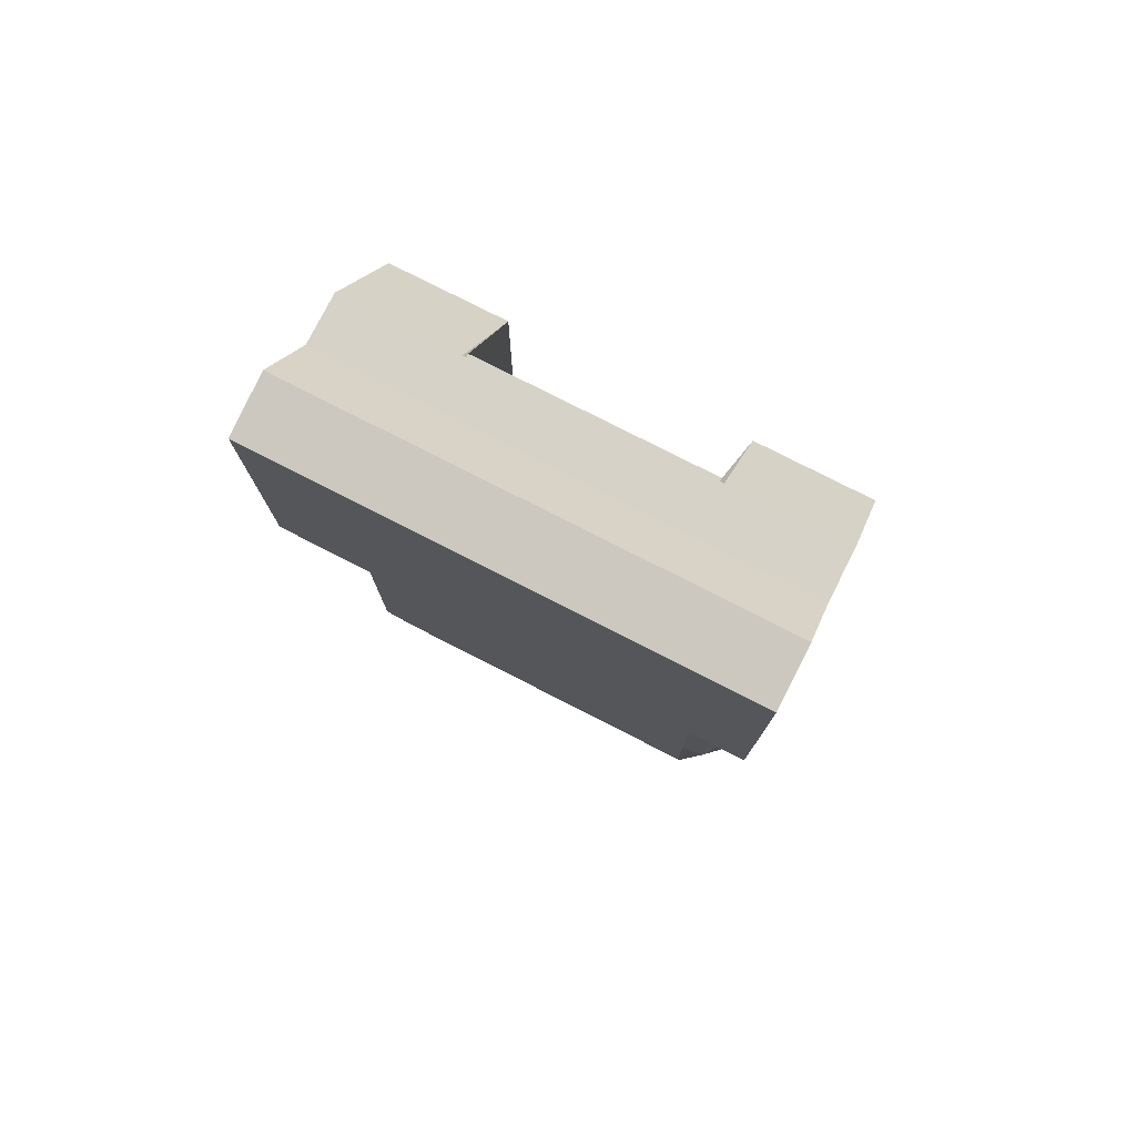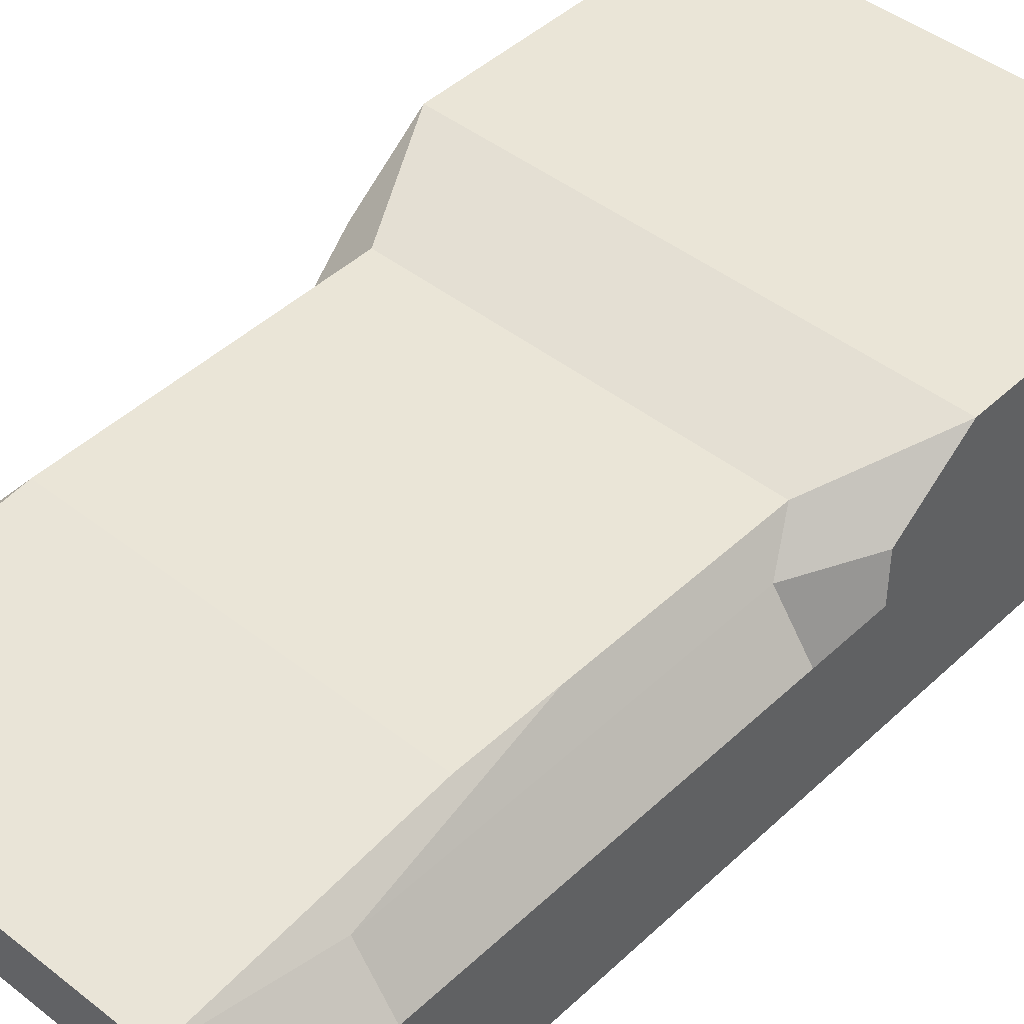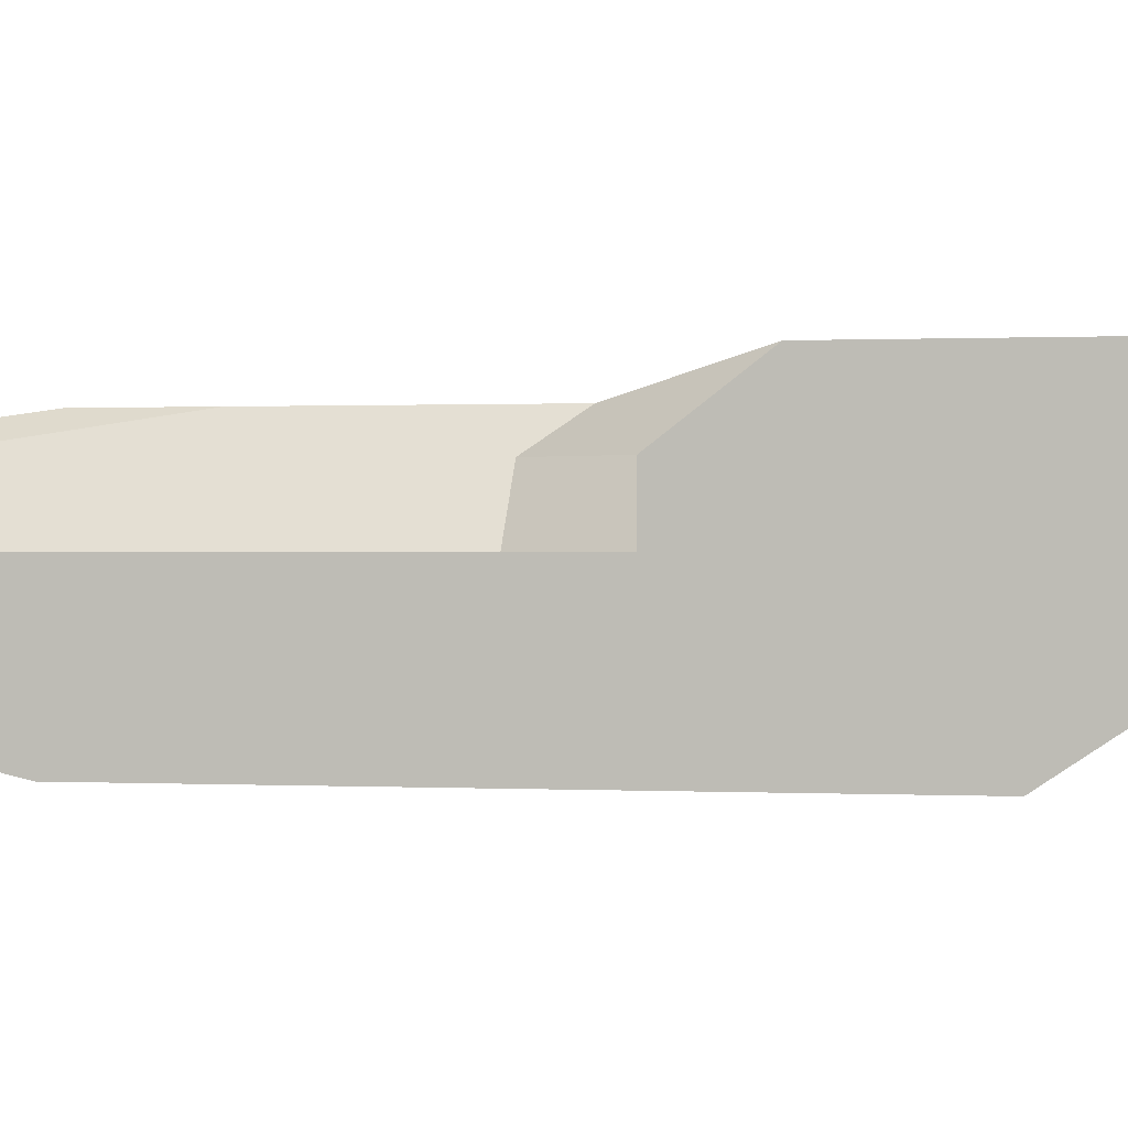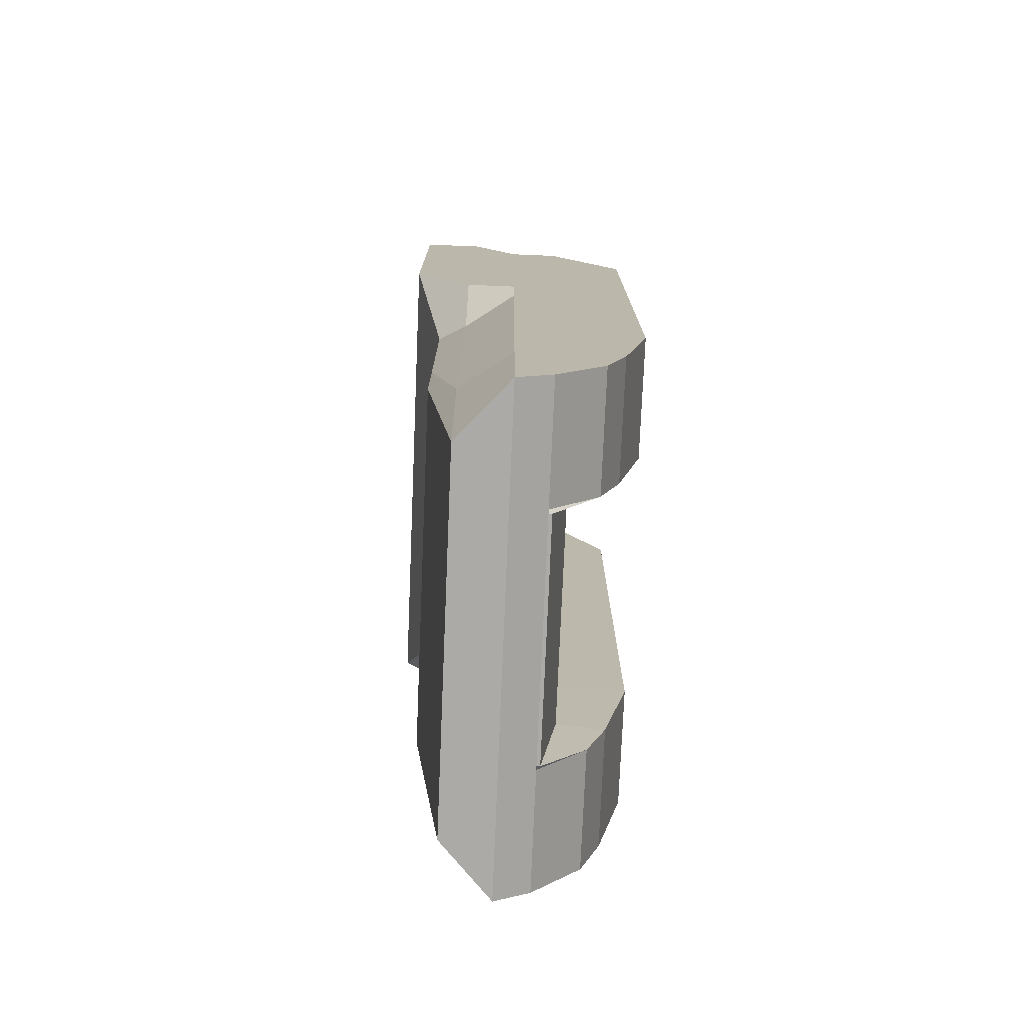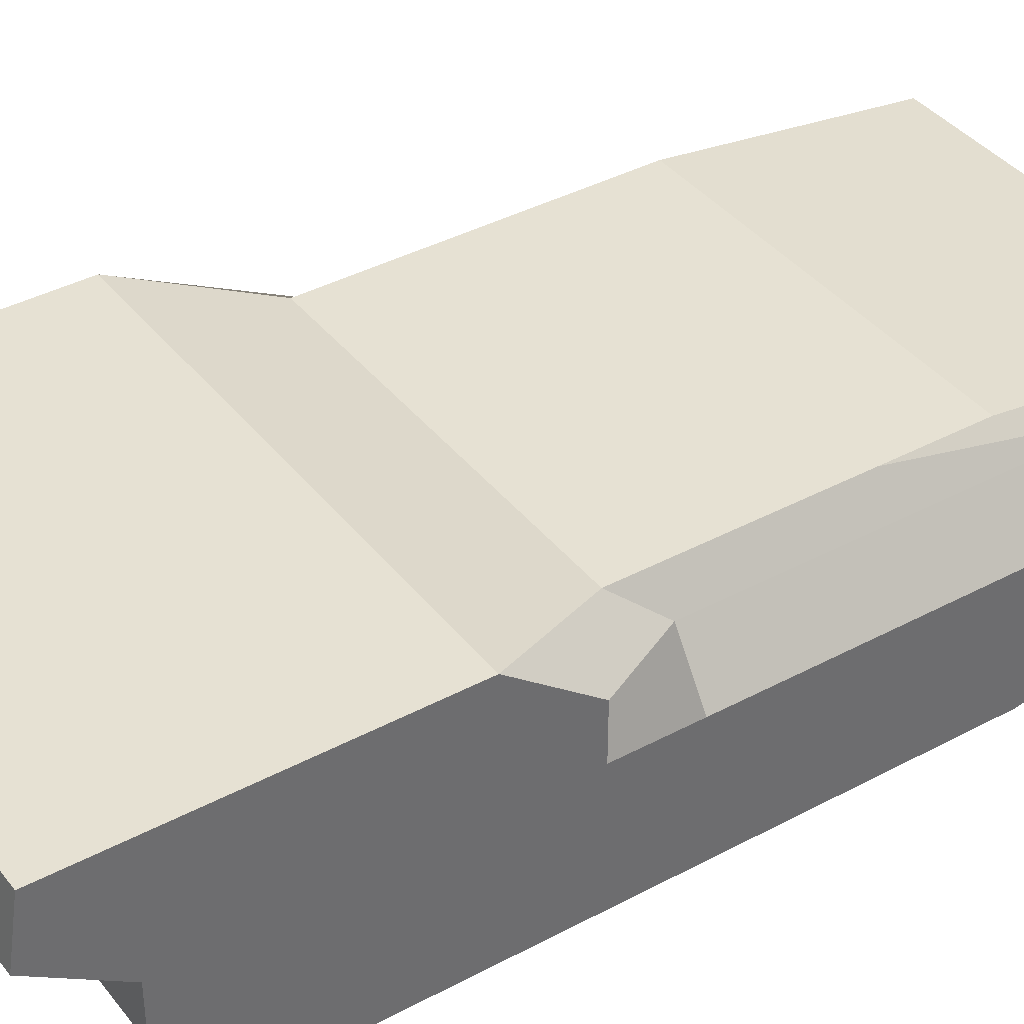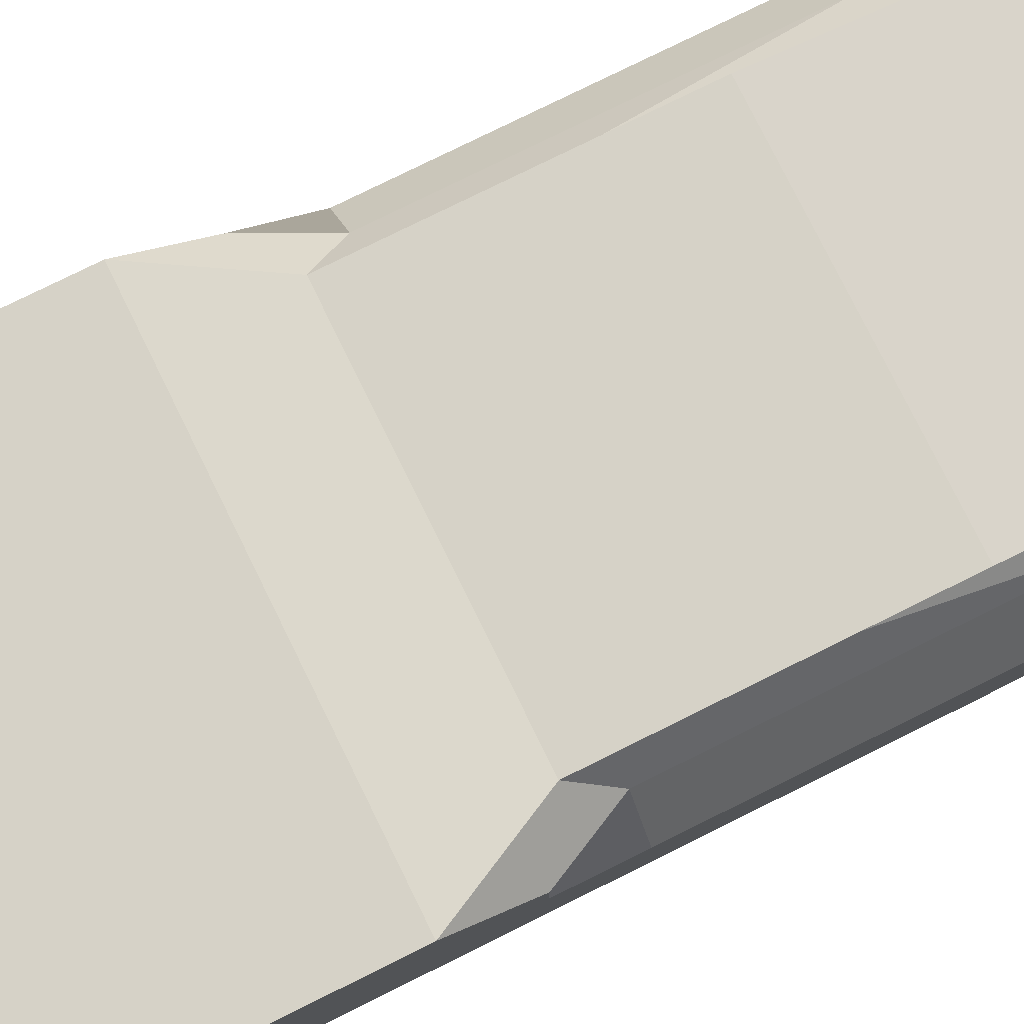
<metadata>
{"format":"obj","ext":"obj","renderer":"f3d","projection":"perspective","resolution":1024,"background":"white","views":[{"elev":78.0,"azim":27.0,"up":"+Y"},{"elev":44.3,"azim":42.5,"up":"+Z"},{"elev":0.3,"azim":102.4,"up":"+Z"},{"elev":-75.8,"azim":87.6,"up":"+Y"},{"elev":38.9,"azim":-123.9,"up":"+Z"},{"elev":78.6,"azim":-116.3,"up":"+Z"}]}
</metadata>
<code>
v 3.981 7.042 0.2834
v 3.981 -7.64 0.5557
v -4.064 -7.64 0.5557
v -4.064 7.042 0.2834
v 3.981 7.042 1.136
v 3.981 -7.992 1.136
v -4.064 -7.992 1.136
v -4.064 7.042 1.136
v -4.064 8.322 1.998
v -3.095 -7.992 1.998
v 3.012 -7.992 1.998
v 3.981 8.322 1.998
v 3.981 8.165 2.998
v 3.012 -4.019 2.499
v -3.095 -4.019 2.499
v -4.064 8.165 2.998
v -4.064 5.142 -0.9875
v -4.064 -6.721 -0.2386
v 3.981 -6.721 -0.2386
v 3.981 5.142 -0.9875
v -2.053 -7.64 0.5557
v -2.053 7.042 0.2834
v -2.053 -7.992 1.136
v -2.053 7.042 1.136
v -2.053 8.322 1.998
v -2.053 -7.992 1.998
v -2.053 -4.019 2.499
v -2.053 8.165 2.998
v -2.053 5.142 -0.9875
v -2.053 -6.721 -0.2386
v 1.99 -7.64 0.5557
v 1.99 7.042 0.2834
v 1.99 -7.992 1.136
v 1.99 7.042 1.136
v 1.99 8.322 1.998
v 1.99 -7.992 1.998
v 1.99 -4.019 2.499
v 1.99 8.165 2.998
v 1.99 5.142 -0.9875
v 1.99 -6.721 -0.2386
v -1.992 -7.64 0.5557
v -1.992 7.042 0.2834
v -1.992 -7.992 1.136
v -1.992 7.042 1.136
v -1.992 8.322 1.998
v -1.992 -7.992 1.998
v -1.992 -4.019 2.499
v -1.992 8.165 2.998
v -1.992 7.042 0.2266
v -1.992 -7.64 0.499
v 1.93 -7.64 0.5557
v 1.93 7.042 0.2834
v 1.93 -7.992 1.136
v 1.93 7.042 1.136
v 1.93 8.322 1.998
v 1.93 -7.992 1.998
v 1.93 -4.019 2.499
v 1.93 8.165 2.998
v 1.93 7.042 0.2266
v 1.93 -7.64 0.499
v 3.981 -5.812 0.2834
v -4.064 -5.812 0.2834
v 3.981 -5.812 1.136
v -4.064 -5.812 1.136
v -3.459 -5.812 1.998
v 3.376 -5.812 1.998
v 3.012 -2.438 2.499
v -3.095 -2.438 2.499
v -4.064 -5.812 -0.5677
v 3.981 -5.812 -0.5677
v -2.053 -2.438 2.499
v -2.053 -5.812 -0.5677
v 1.99 -2.438 2.499
v 1.99 -5.812 -0.5677
v -1.992 -2.438 2.499
v -1.992 -5.812 0.2266
v 1.93 -2.438 2.499
v 1.93 -5.812 0.2266
v 3.981 -3.948 0.2834
v -4.064 -3.948 0.2834
v 3.981 -3.948 1.136
v -4.064 -3.948 1.136
v -3.459 -3.948 1.998
v 3.376 -3.948 1.998
v 3.012 -1.086 2.499
v -3.095 -1.086 2.499
v -4.064 -3.948 -0.9875
v 3.981 -3.948 -0.9875
v -2.053 -1.086 2.499
v -2.053 -3.948 -0.9875
v 1.99 -1.086 2.499
v 1.99 -3.948 -0.9875
v -1.992 -1.086 2.499
v -1.992 -3.948 0.2266
v 1.93 -1.086 2.499
v 1.93 -3.948 0.2266
v 3.981 1.712 0.2834
v -4.064 1.712 0.2834
v 3.981 1.712 1.136
v -4.064 1.712 1.136
v -4.064 1.712 1.998
v 3.981 1.712 1.998
v 3.981 3.019 2.998
v -4.064 3.019 2.998
v -4.064 0.7331 -0.9875
v 3.981 0.7331 -0.9875
v -2.053 3.019 2.998
v -2.053 0.7331 -0.9875
v 1.99 3.019 2.998
v 1.99 0.7331 -0.9875
v -1.992 3.019 2.998
v -1.992 1.712 0.2266
v 1.93 3.019 2.998
v 1.93 1.712 0.2266
v 3.981 0.4665 0.2834
v -4.064 0.4665 0.2834
v 3.981 0.4665 1.136
v -4.064 0.4665 1.136
v -3.459 0.4665 1.998
v 3.376 0.4665 1.998
v 3.012 1.128 2.499
v -3.095 1.128 2.499
v -4.064 -0.2967 -0.9875
v 3.981 -0.2967 -0.9875
v -2.053 1.128 2.499
v -2.053 -0.2967 -0.9875
v 1.99 1.128 2.499
v 1.99 -0.2967 -0.9875
v -1.992 1.128 2.499
v -1.992 0.4665 0.2266
v 1.93 1.128 2.499
v 1.93 0.4665 0.2266
f 23 7 3 21
f 22 4 8 24
f 24 8 9 25
f 7 23 26 10
f 10 26 27 15
f 25 9 16 28
f 4 22 29 17
f 21 3 18 30
f 6 33 31 2
f 1 32 34 5
f 5 34 35 12
f 33 6 11 36
f 36 11 14 37
f 12 35 38 13
f 32 1 20 39
f 2 31 40 19
f 43 23 21 41
f 42 22 24 44
f 44 24 25 45
f 23 43 46 26
f 26 46 47 27
f 45 25 28 48
f 22 42 49 29
f 41 21 30 50
f 33 53 51 31
f 53 43 41 51
f 32 52 54 34
f 52 42 44 54
f 34 54 55 35
f 54 44 45 55
f 43 53 56 46
f 53 33 36 56
f 46 56 57 47
f 56 36 37 57
f 35 55 58 38
f 55 45 48 58
f 42 52 59 49
f 52 32 39 59
f 31 51 60 40
f 51 41 50 60
f 63 6 2 61
f 7 64 62 3
f 64 7 10 65
f 6 63 66 11
f 11 66 67 14
f 65 10 15 68
f 3 62 69 18
f 61 2 19 70
f 68 15 27 71
f 18 69 72 30
f 73 37 14 67
f 40 74 70 19
f 71 27 47 75
f 30 72 76 50
f 77 57 37 73
f 75 47 57 77
f 60 78 74 40
f 50 76 78 60
f 81 63 61 79
f 64 82 80 62
f 82 64 65 83
f 63 81 84 66
f 66 84 85 67
f 83 65 68 86
f 62 80 87 69
f 79 61 70 88
f 86 68 71 89
f 69 87 90 72
f 91 73 67 85
f 74 92 88 70
f 89 71 75 93
f 72 90 94 76
f 95 77 73 91
f 93 75 77 95
f 78 96 92 74
f 76 94 96 78
f 97 1 5 99
f 100 8 4 98
f 8 100 101 9
f 99 5 12 102
f 102 12 13 103
f 9 101 104 16
f 98 4 17 105
f 1 97 106 20
f 16 104 107 28
f 105 17 29 108
f 38 109 103 13
f 110 39 20 106
f 28 107 111 48
f 108 29 49 112
f 58 113 109 38
f 48 111 113 58
f 114 59 39 110
f 112 49 59 114
f 99 117 115 97
f 117 81 79 115
f 82 118 116 80
f 118 100 98 116
f 100 118 119 101
f 118 82 83 119
f 81 117 120 84
f 117 99 102 120
f 84 120 121 85
f 120 102 103 121
f 101 119 122 104
f 119 83 86 122
f 80 116 123 87
f 116 98 105 123
f 97 115 124 106
f 115 79 88 124
f 104 122 125 107
f 122 86 89 125
f 87 123 126 90
f 123 105 108 126
f 109 127 121 103
f 127 91 85 121
f 92 128 124 88
f 128 110 106 124
f 107 125 129 111
f 125 89 93 129
f 90 126 130 94
f 126 108 112 130
f 113 131 127 109
f 131 95 91 127
f 111 129 131 113
f 129 93 95 131
f 96 132 128 92
f 132 114 110 128
f 94 130 132 96
f 130 112 114 132

</code>
